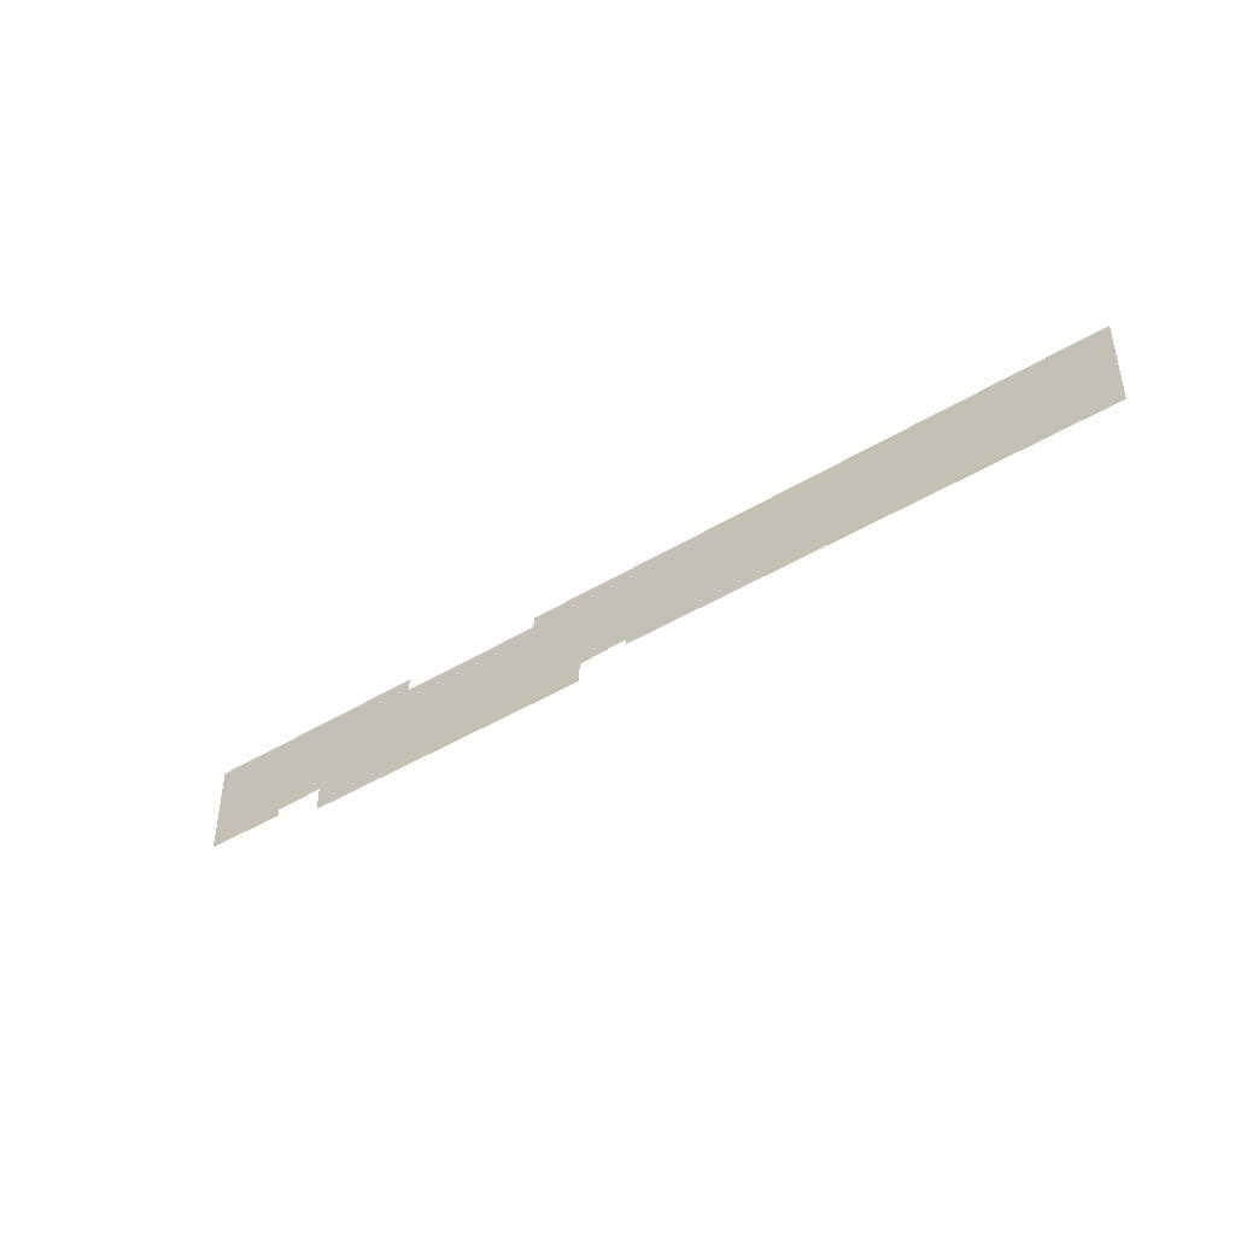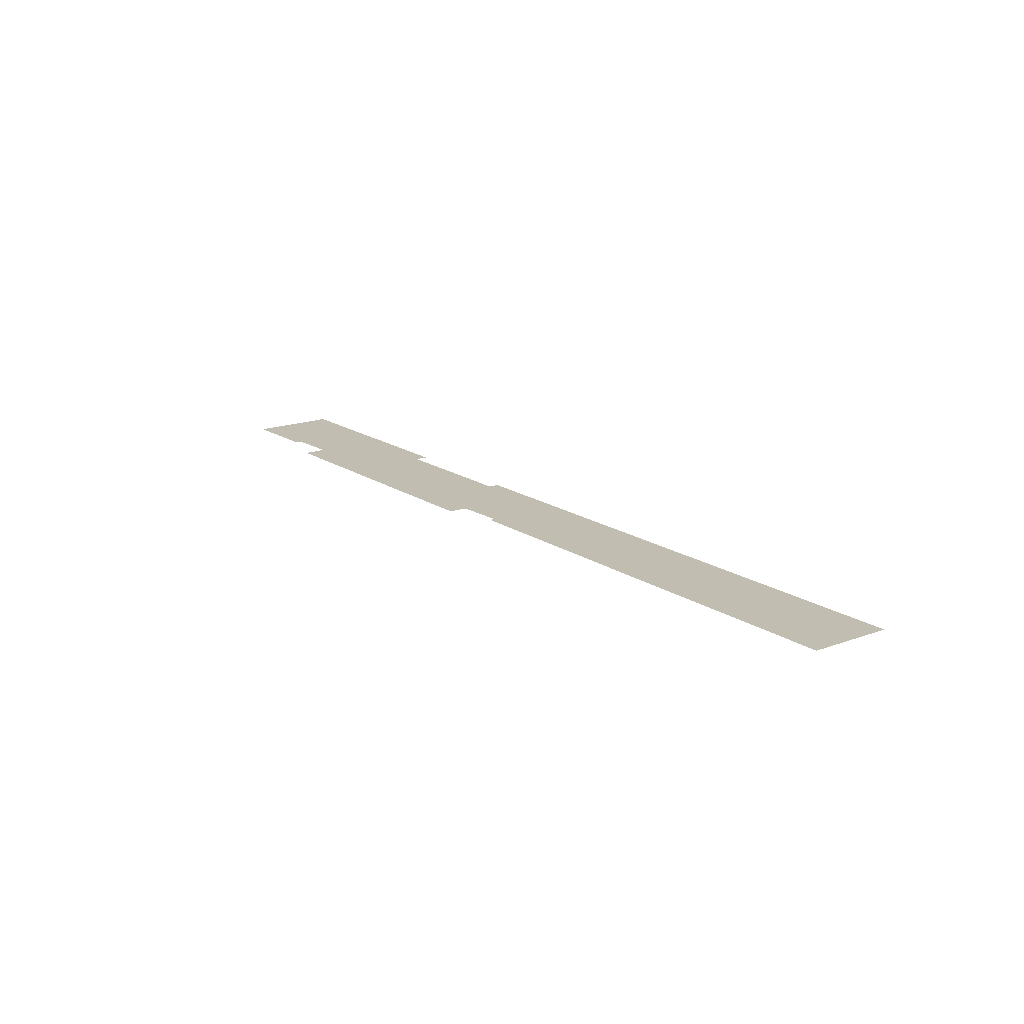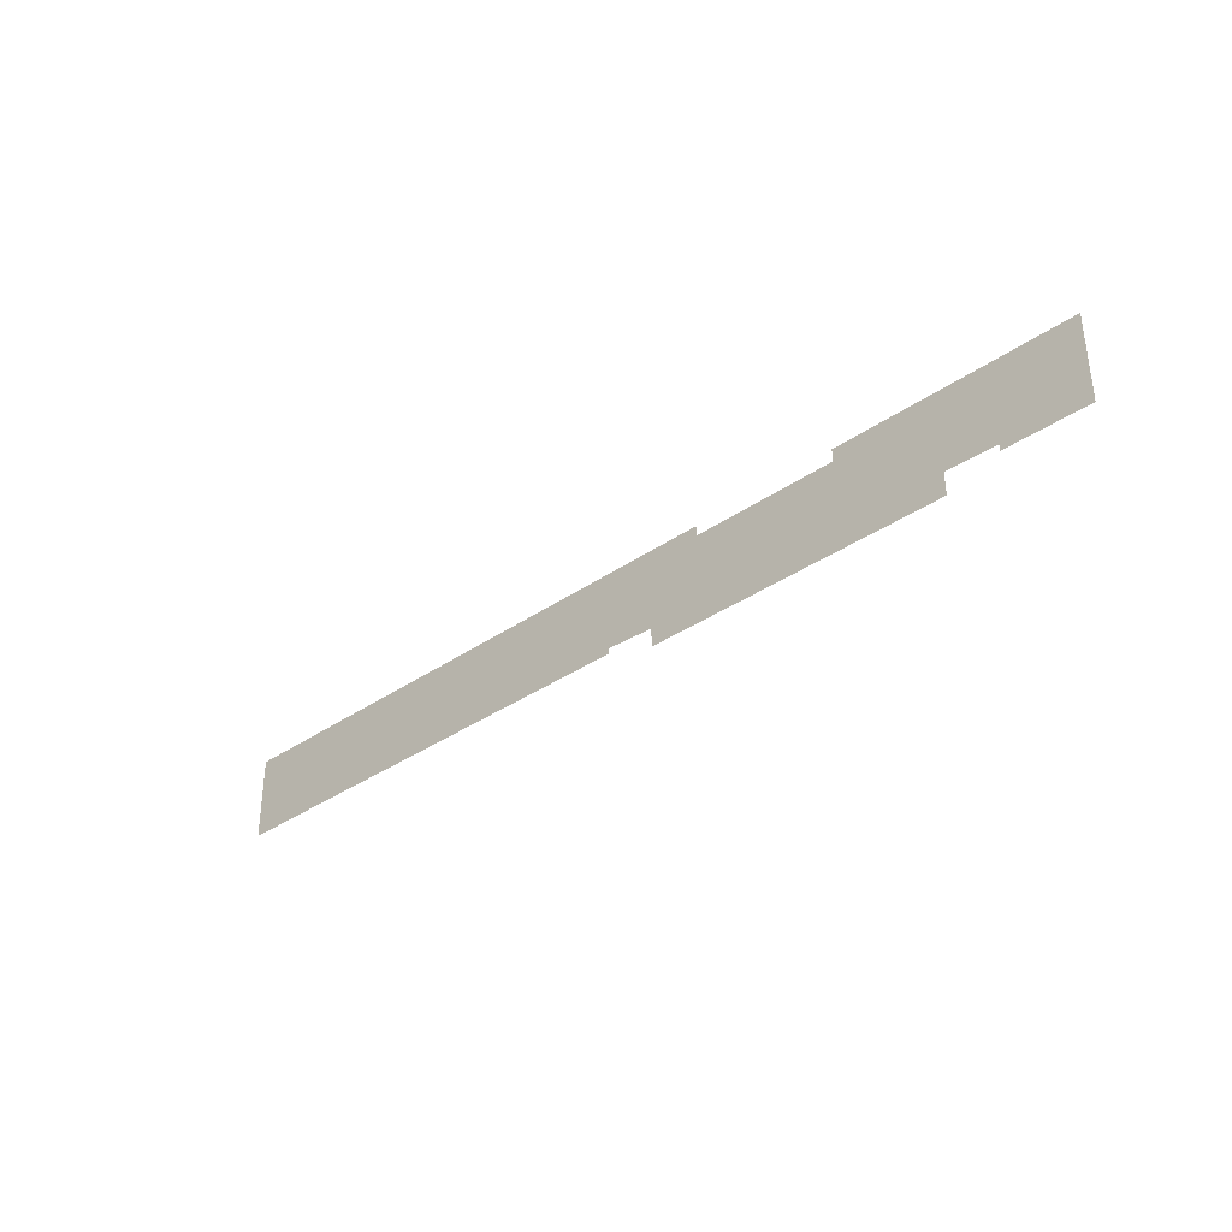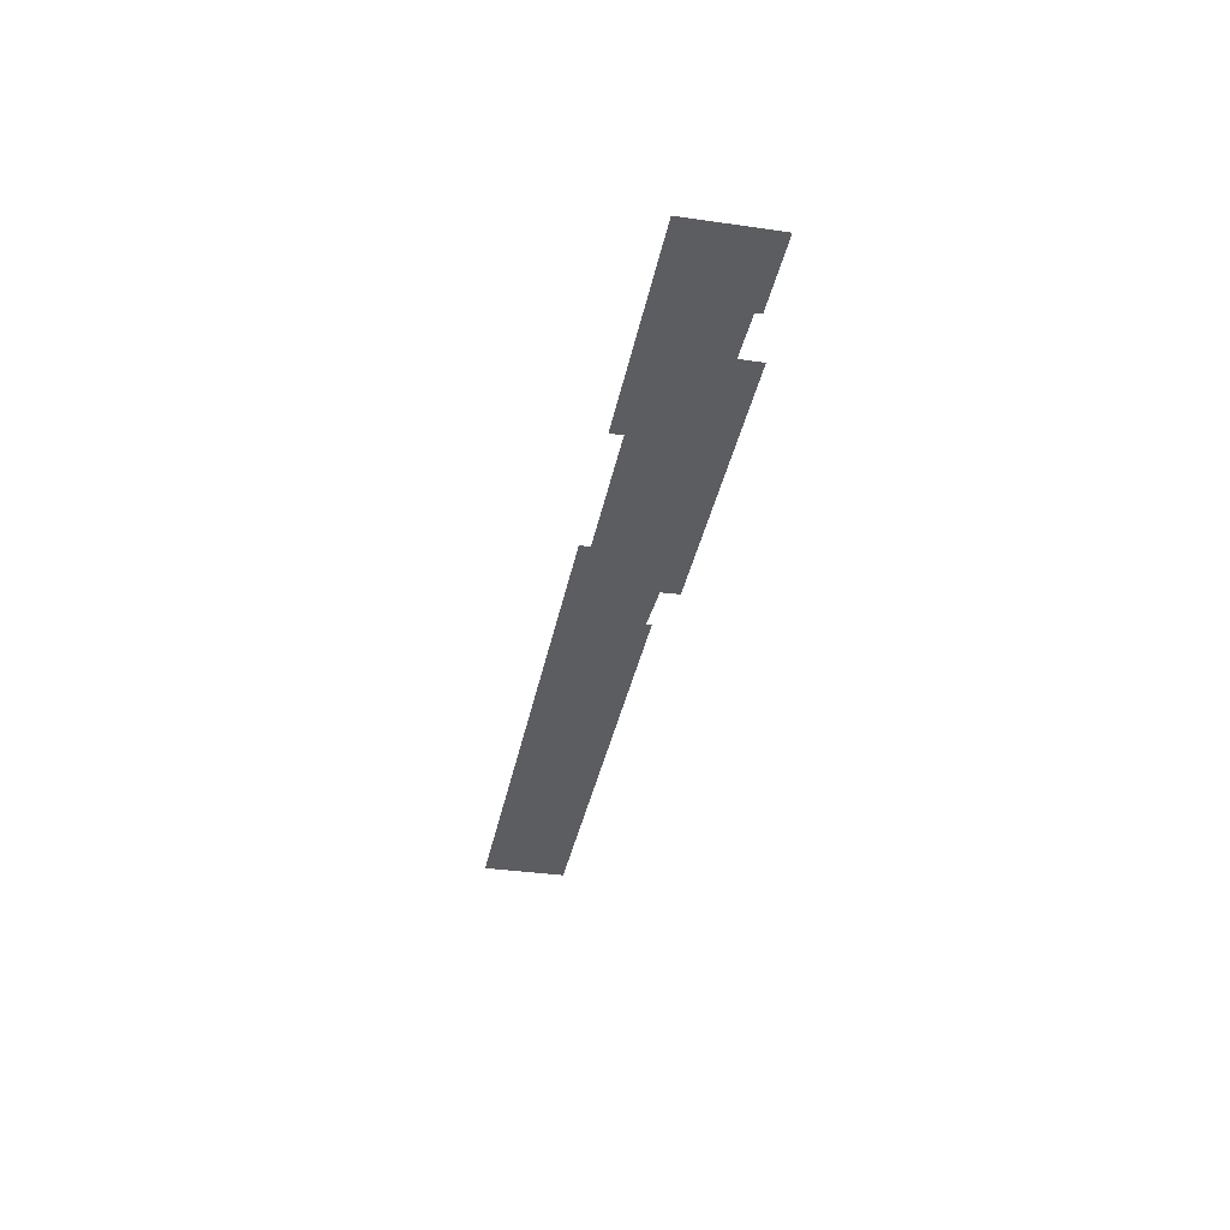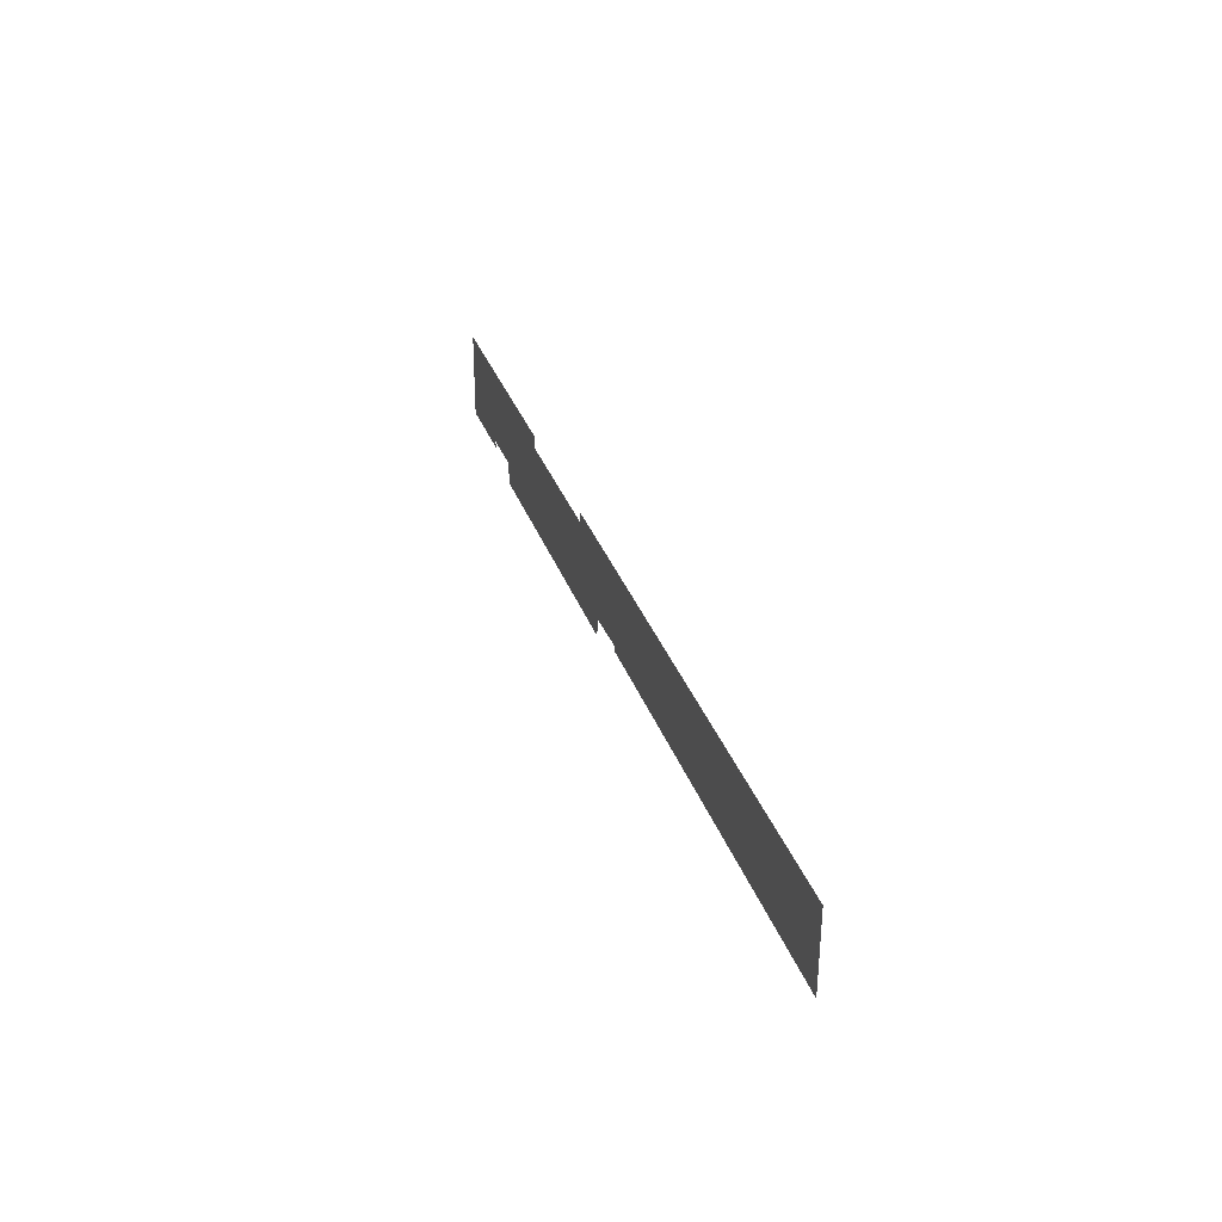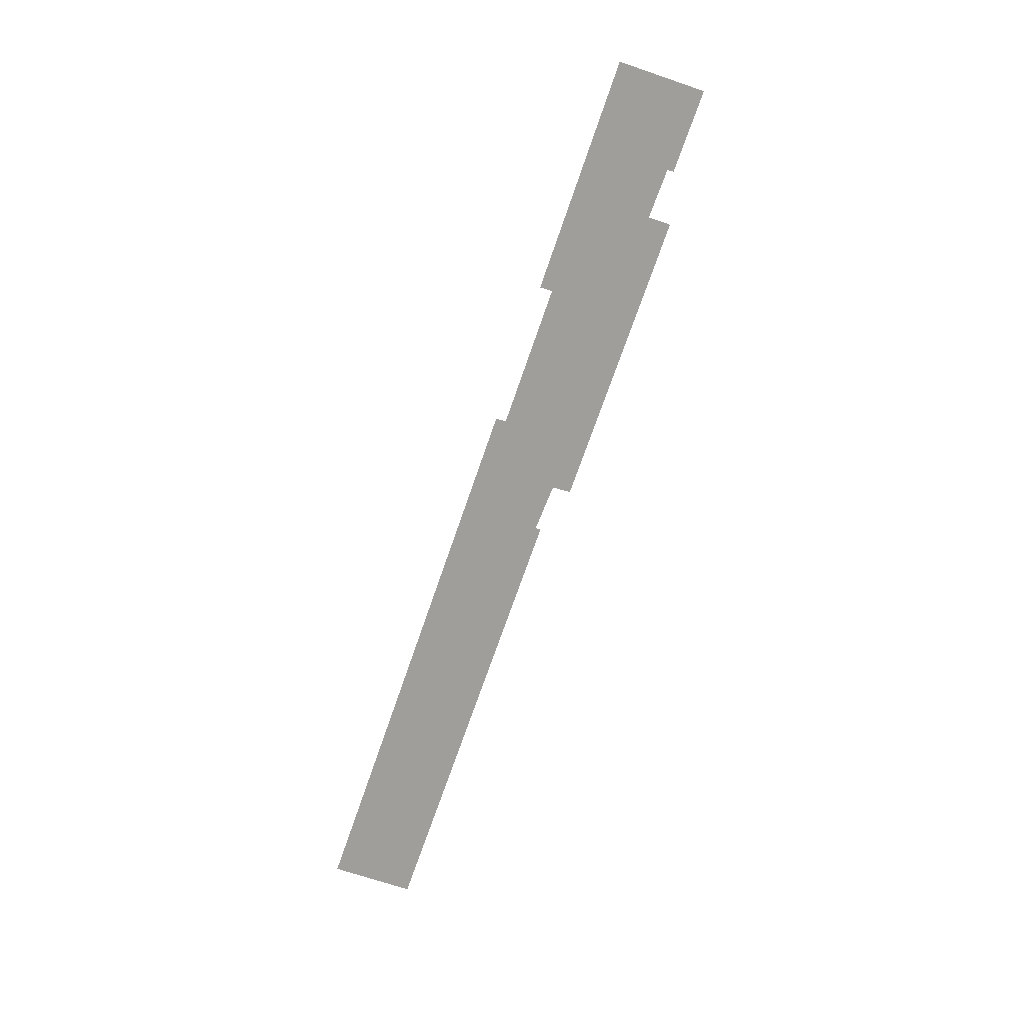
<metadata>
{"format":"obj","ext":"obj","renderer":"f3d","projection":"perspective","resolution":1024,"background":"white","views":[{"elev":-42.1,"azim":36.6,"up":"+Y"},{"elev":17.0,"azim":53.1,"up":"+Z"},{"elev":-35.1,"azim":-137.2,"up":"+Y"},{"elev":-36.1,"azim":-100.9,"up":"+Z"},{"elev":32.0,"azim":72.5,"up":"+Y"},{"elev":-70.8,"azim":-108.9,"up":"+Z"}]}
</metadata>
<code>
v 0.8819 0.8192 0
v 0.8761 -0.8663 0
v 2.47 -0.8573 0
v 2.476 -0.7345 0
v 3.442 -0.7137 0
v 3.441 -1.15 0
v 9.202 -1.14 0
v 9.219 -0.7824 0
v 10.16 -0.7395 0
v 10.16 -0.8406 0
v 19.09 -0.8354 0
v 19.1 0.7789 0
v 8.216 0.7762 0
v 8.207 0.5774 0
v 5.404 0.5764 0
v 5.414 0.8195 0
f 2 3 1
f 11 12 10
f 6 7 5
f 7 8 5
f 16 1 15
f 3 4 1
f 1 4 15
f 4 5 15
f 5 8 15
f 15 8 14
f 8 9 14
f 14 9 13
f 13 9 12
f 10 12 9

</code>
